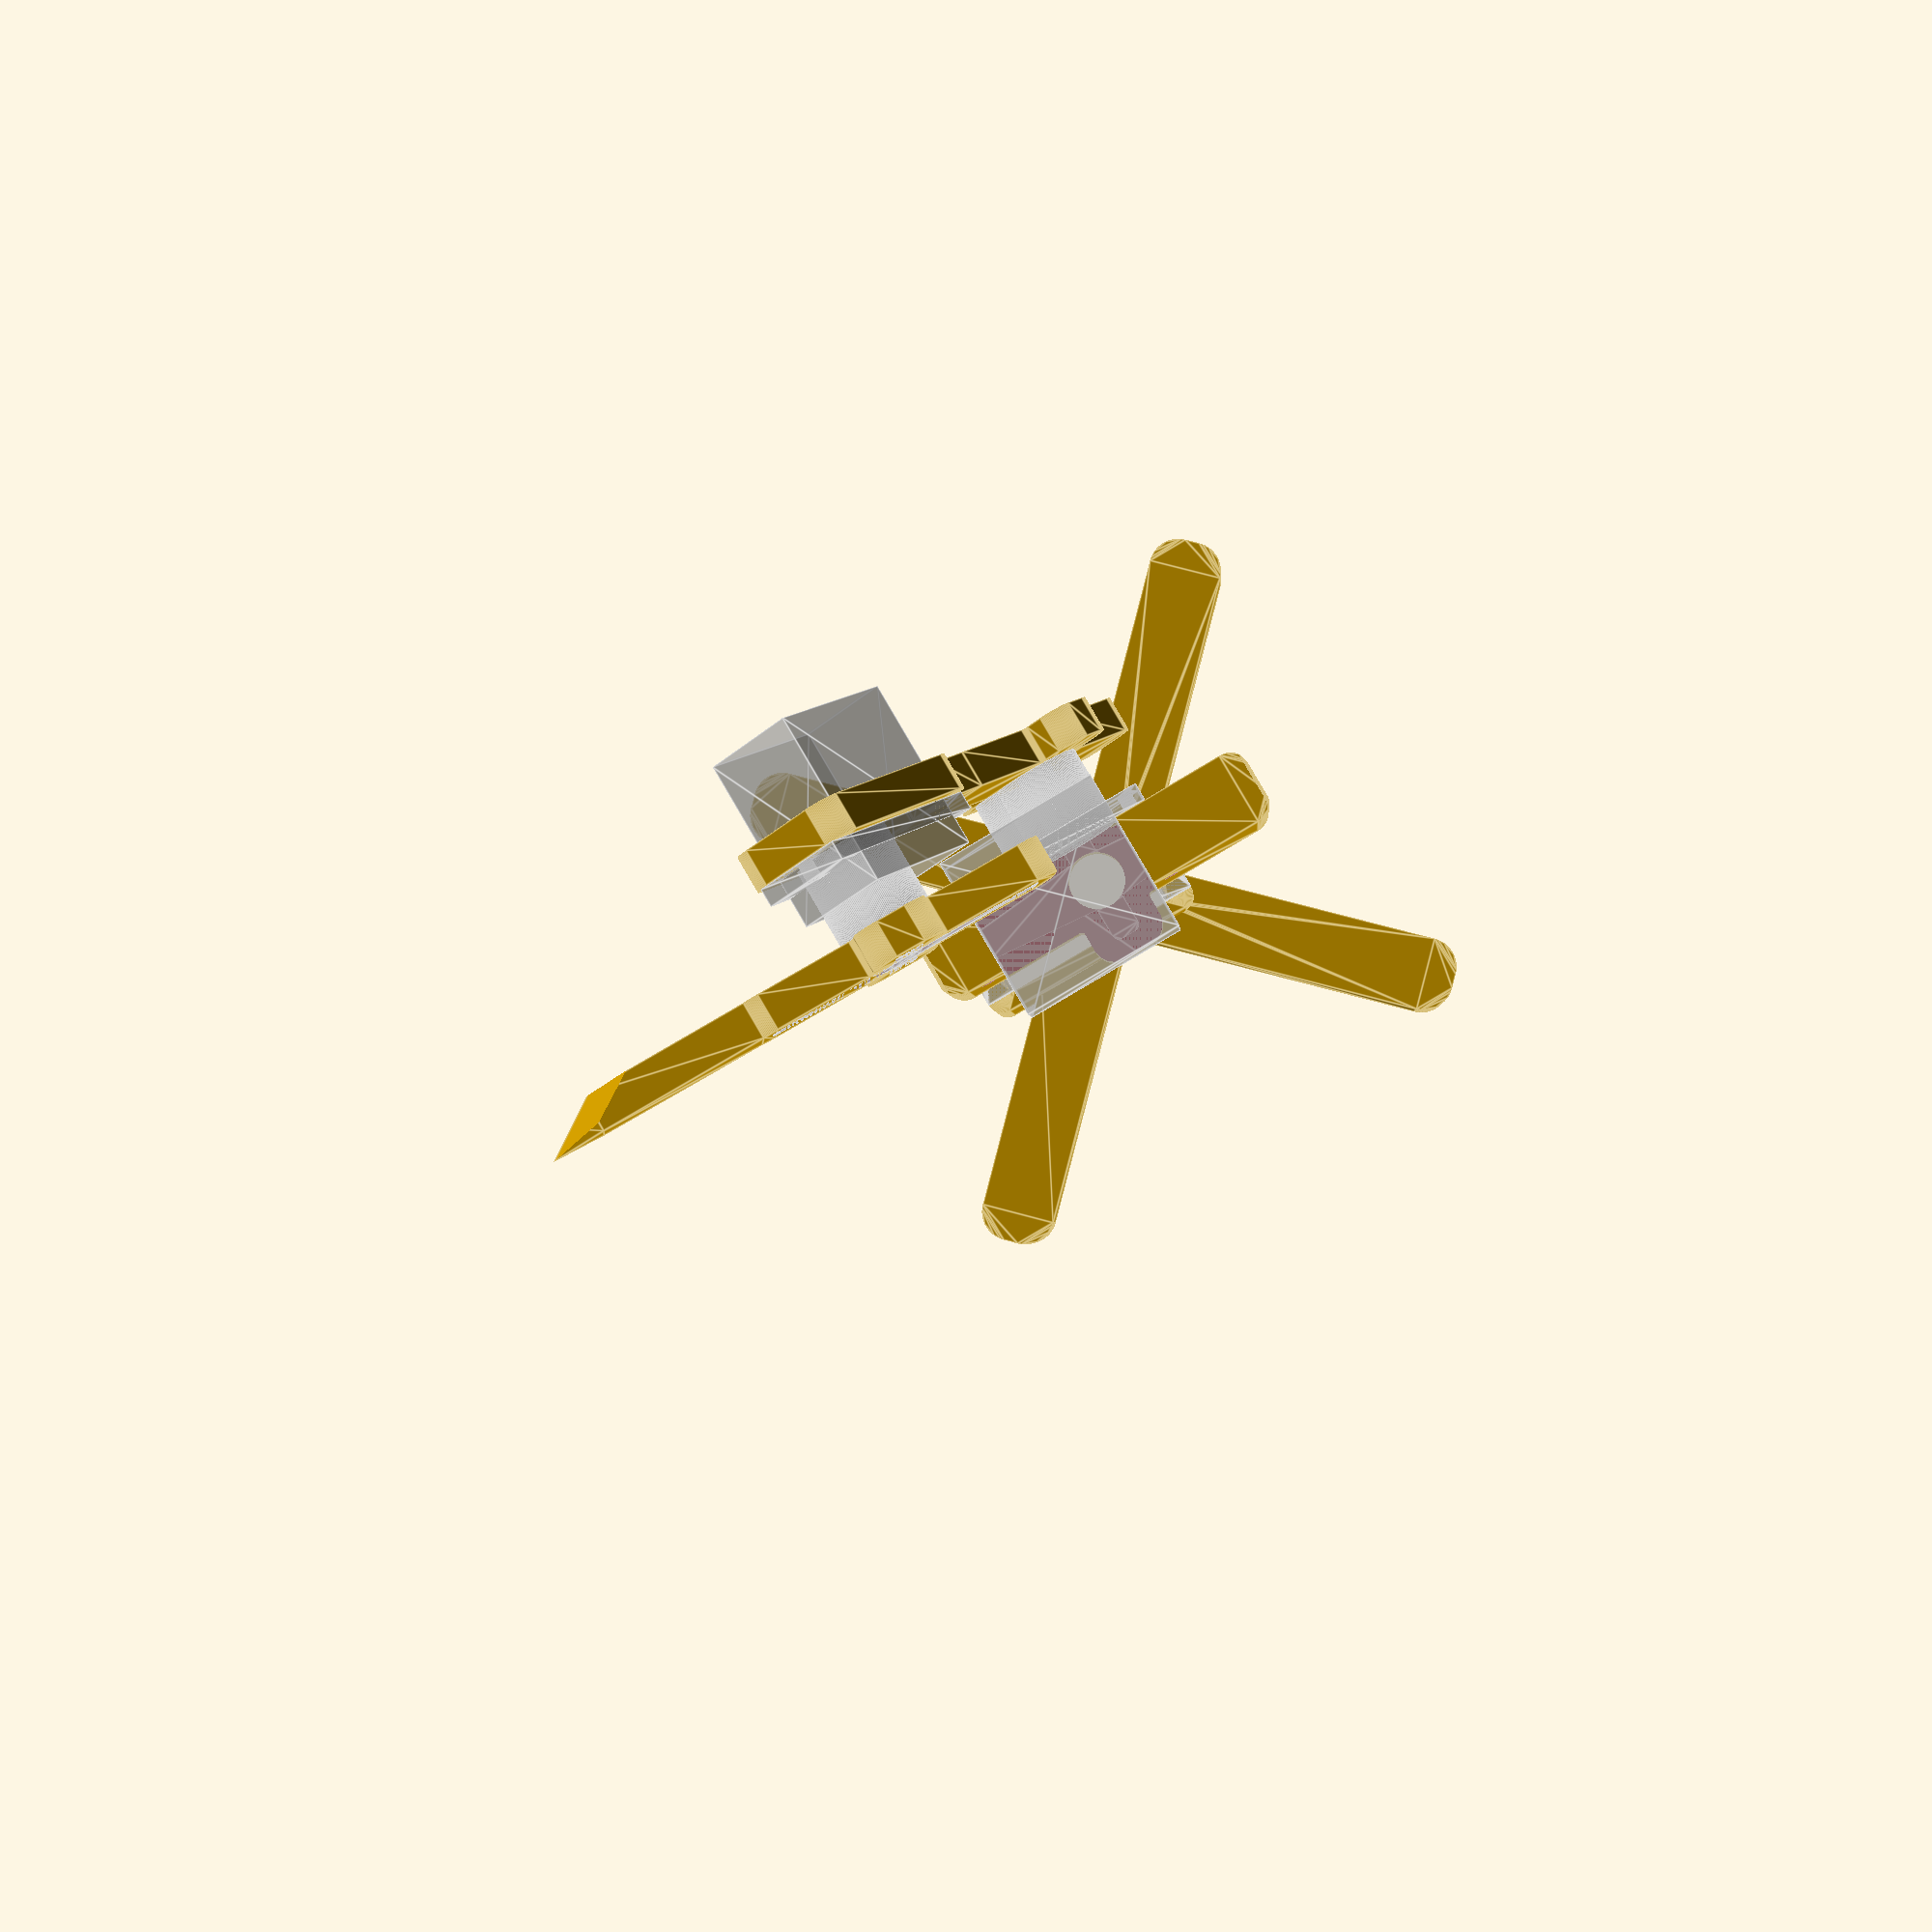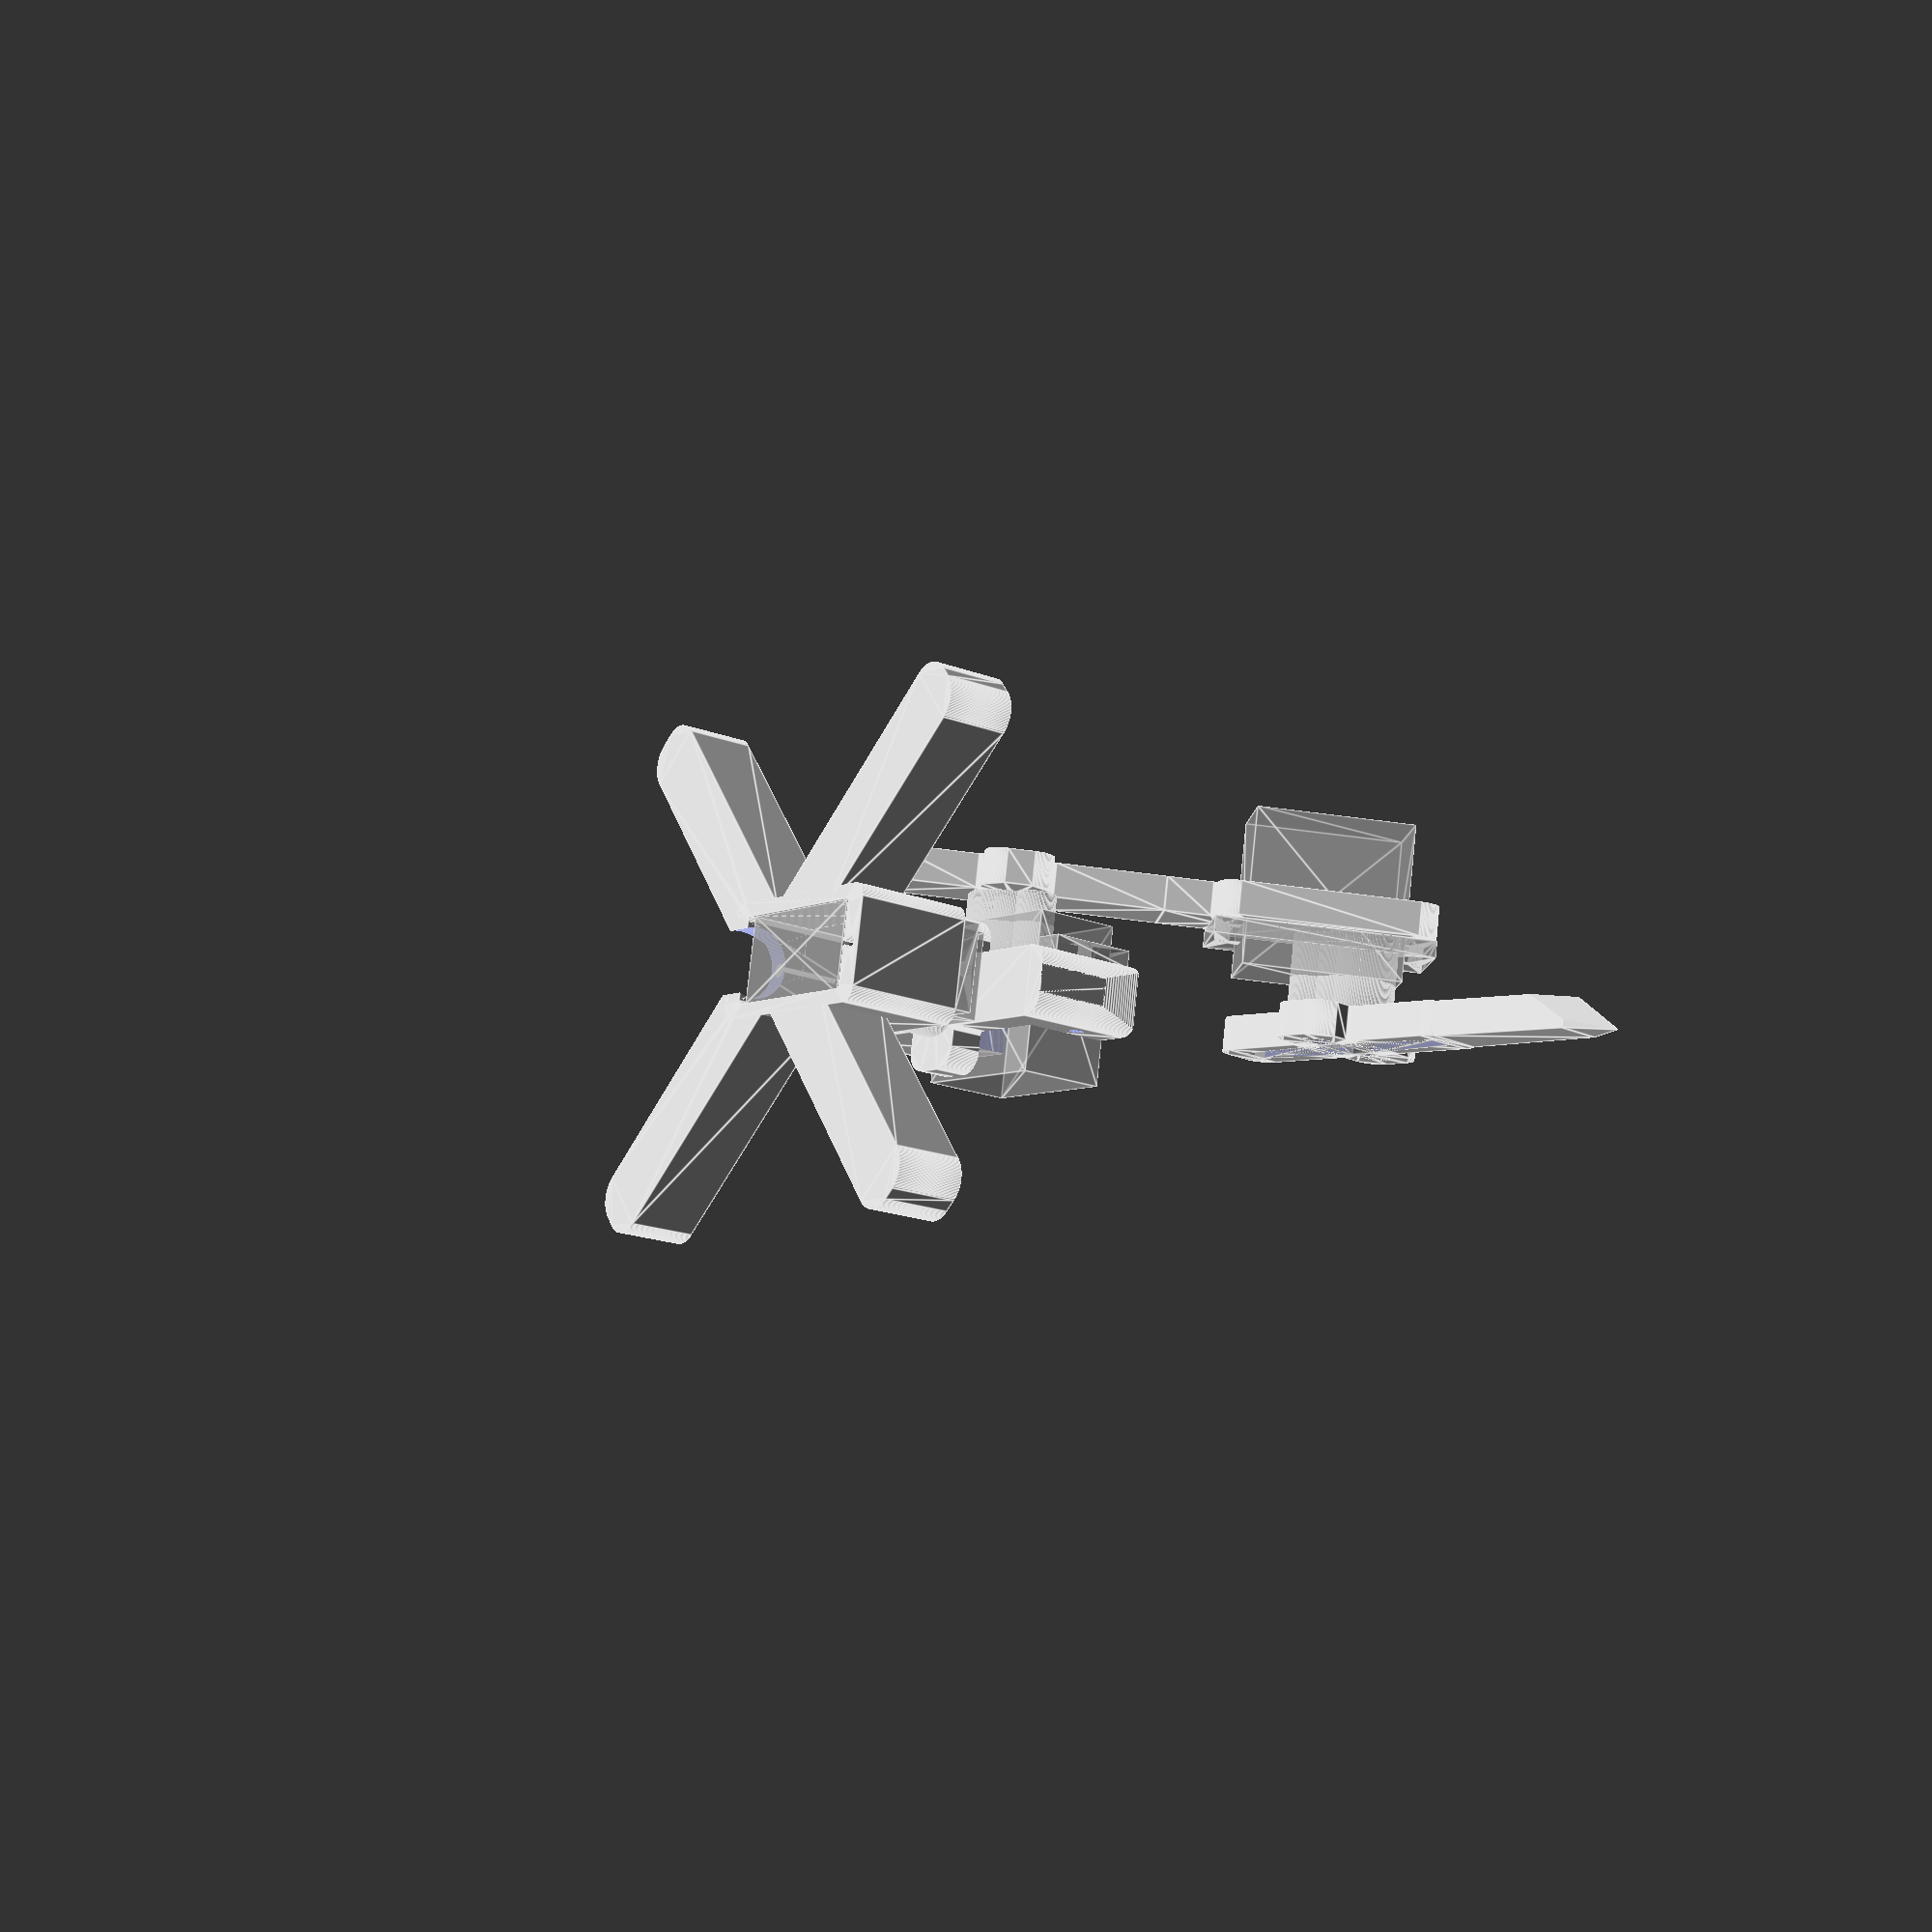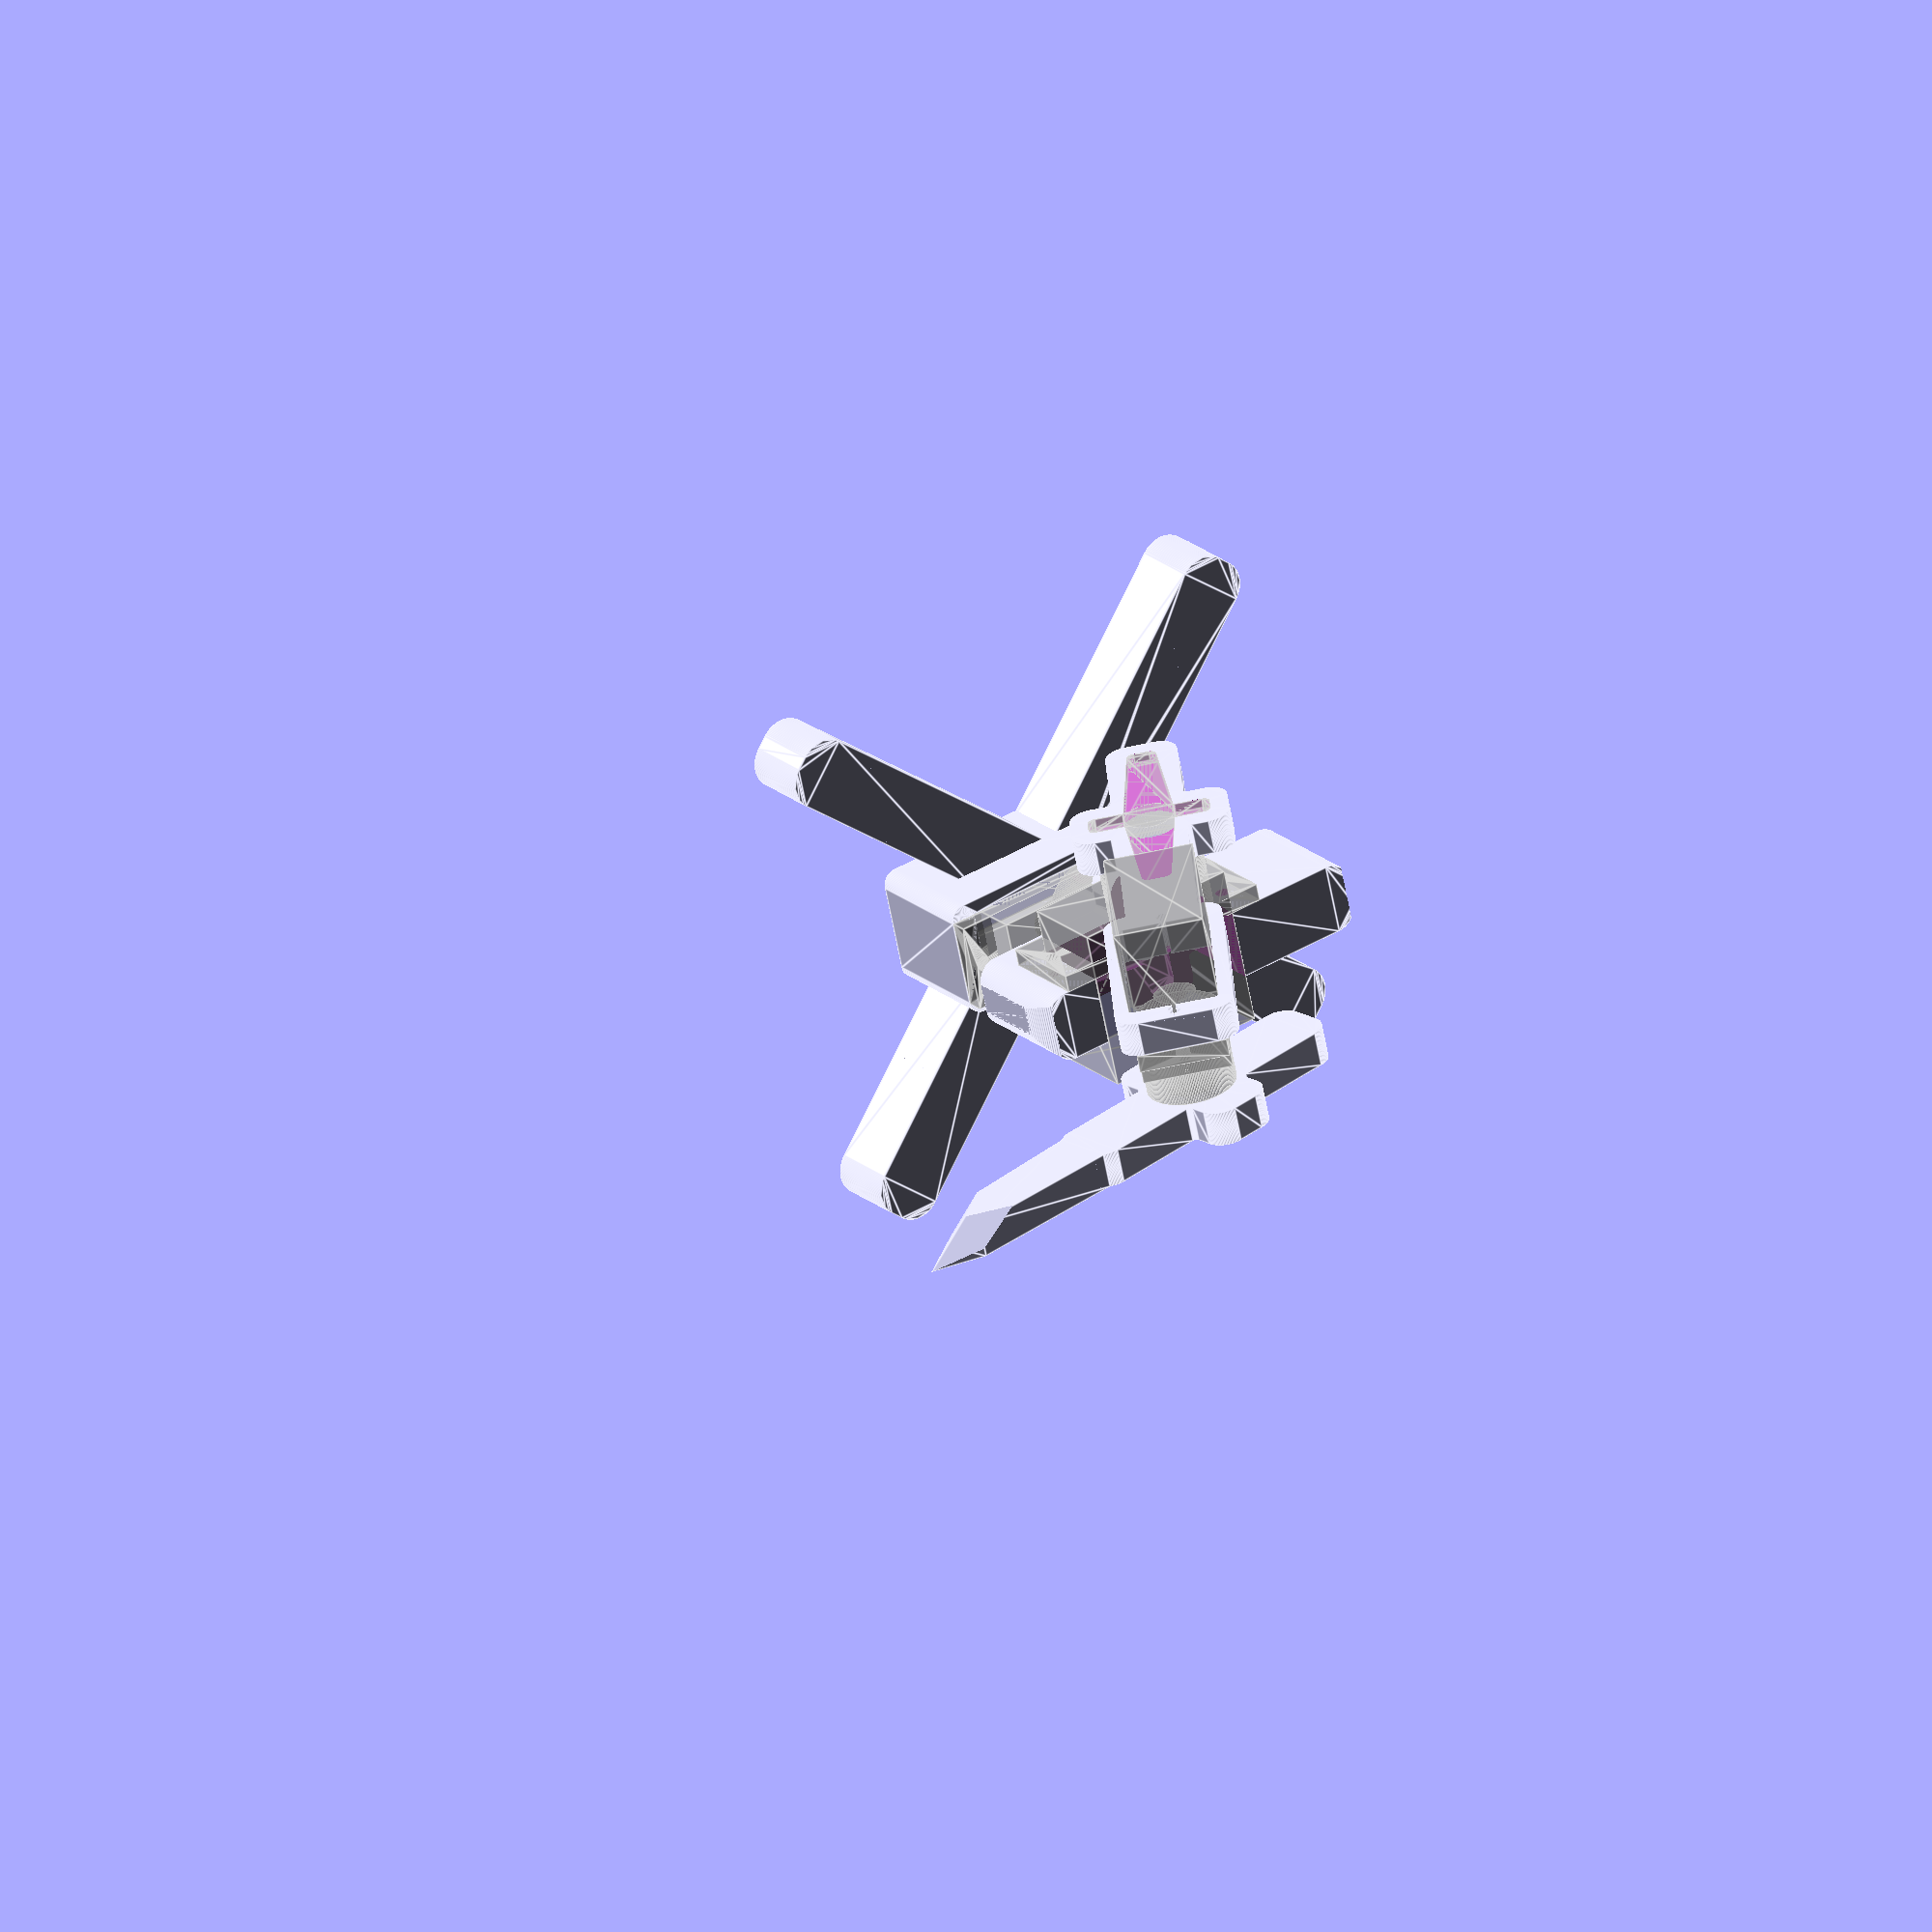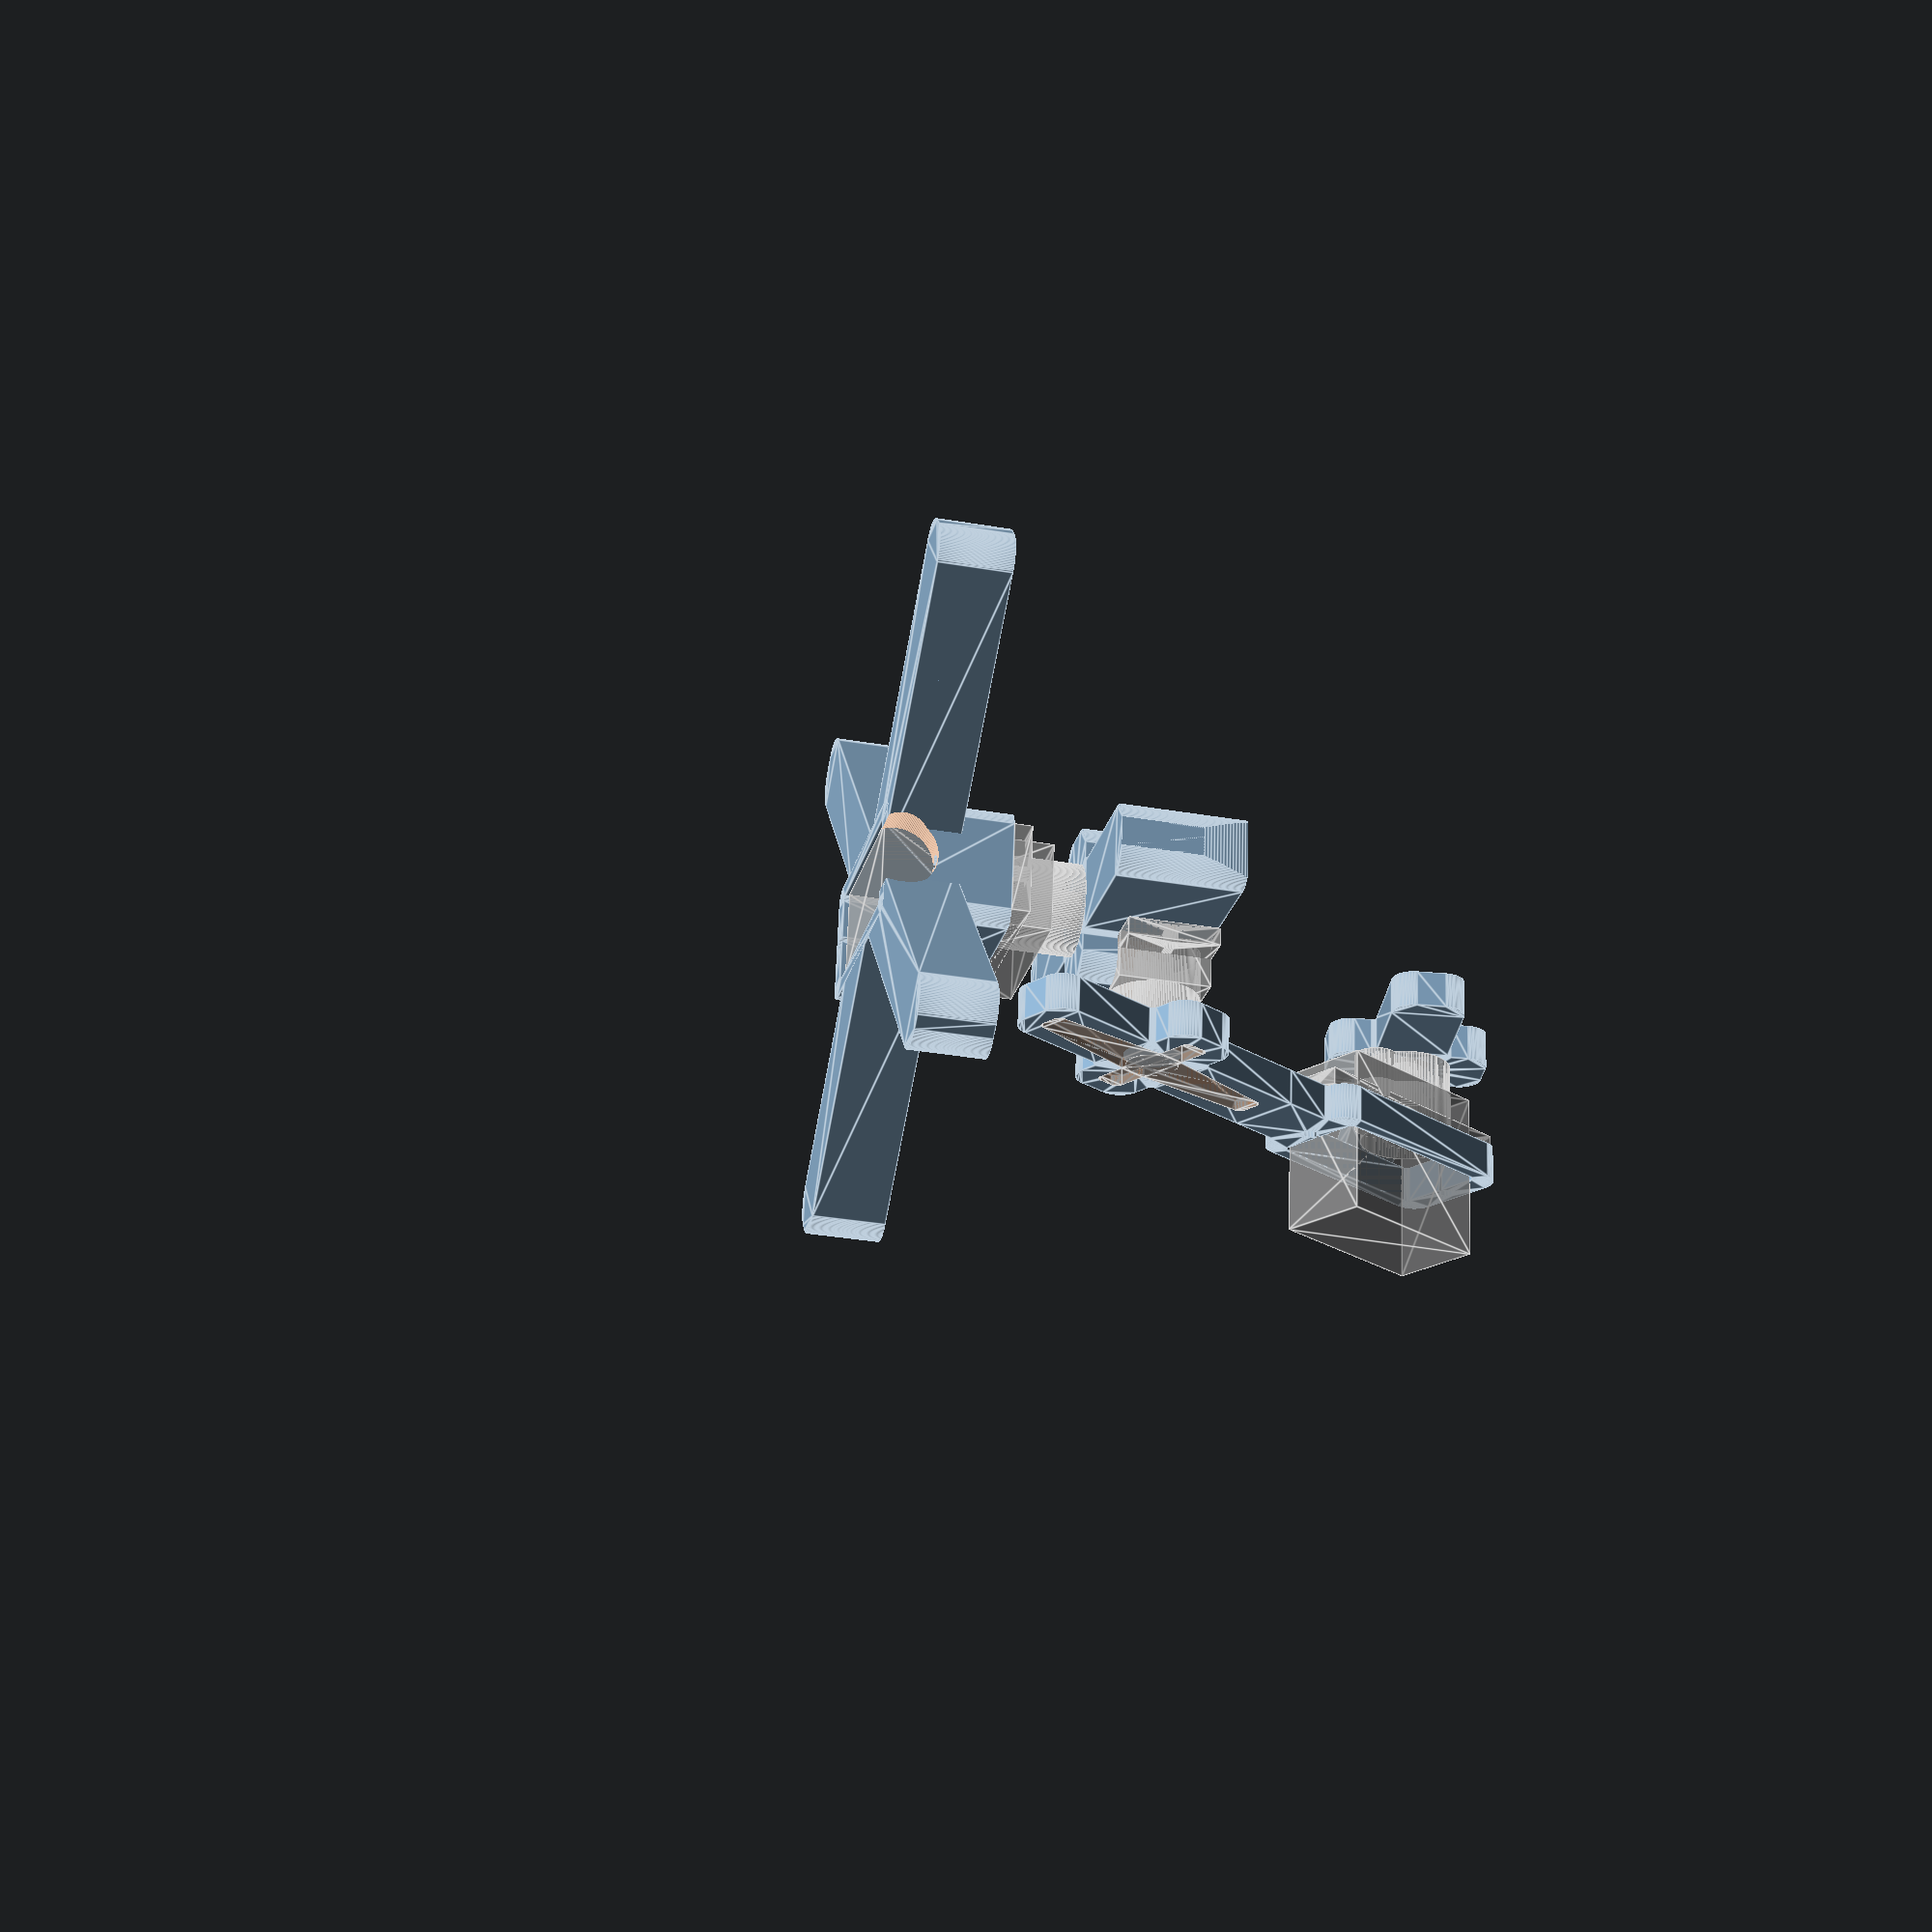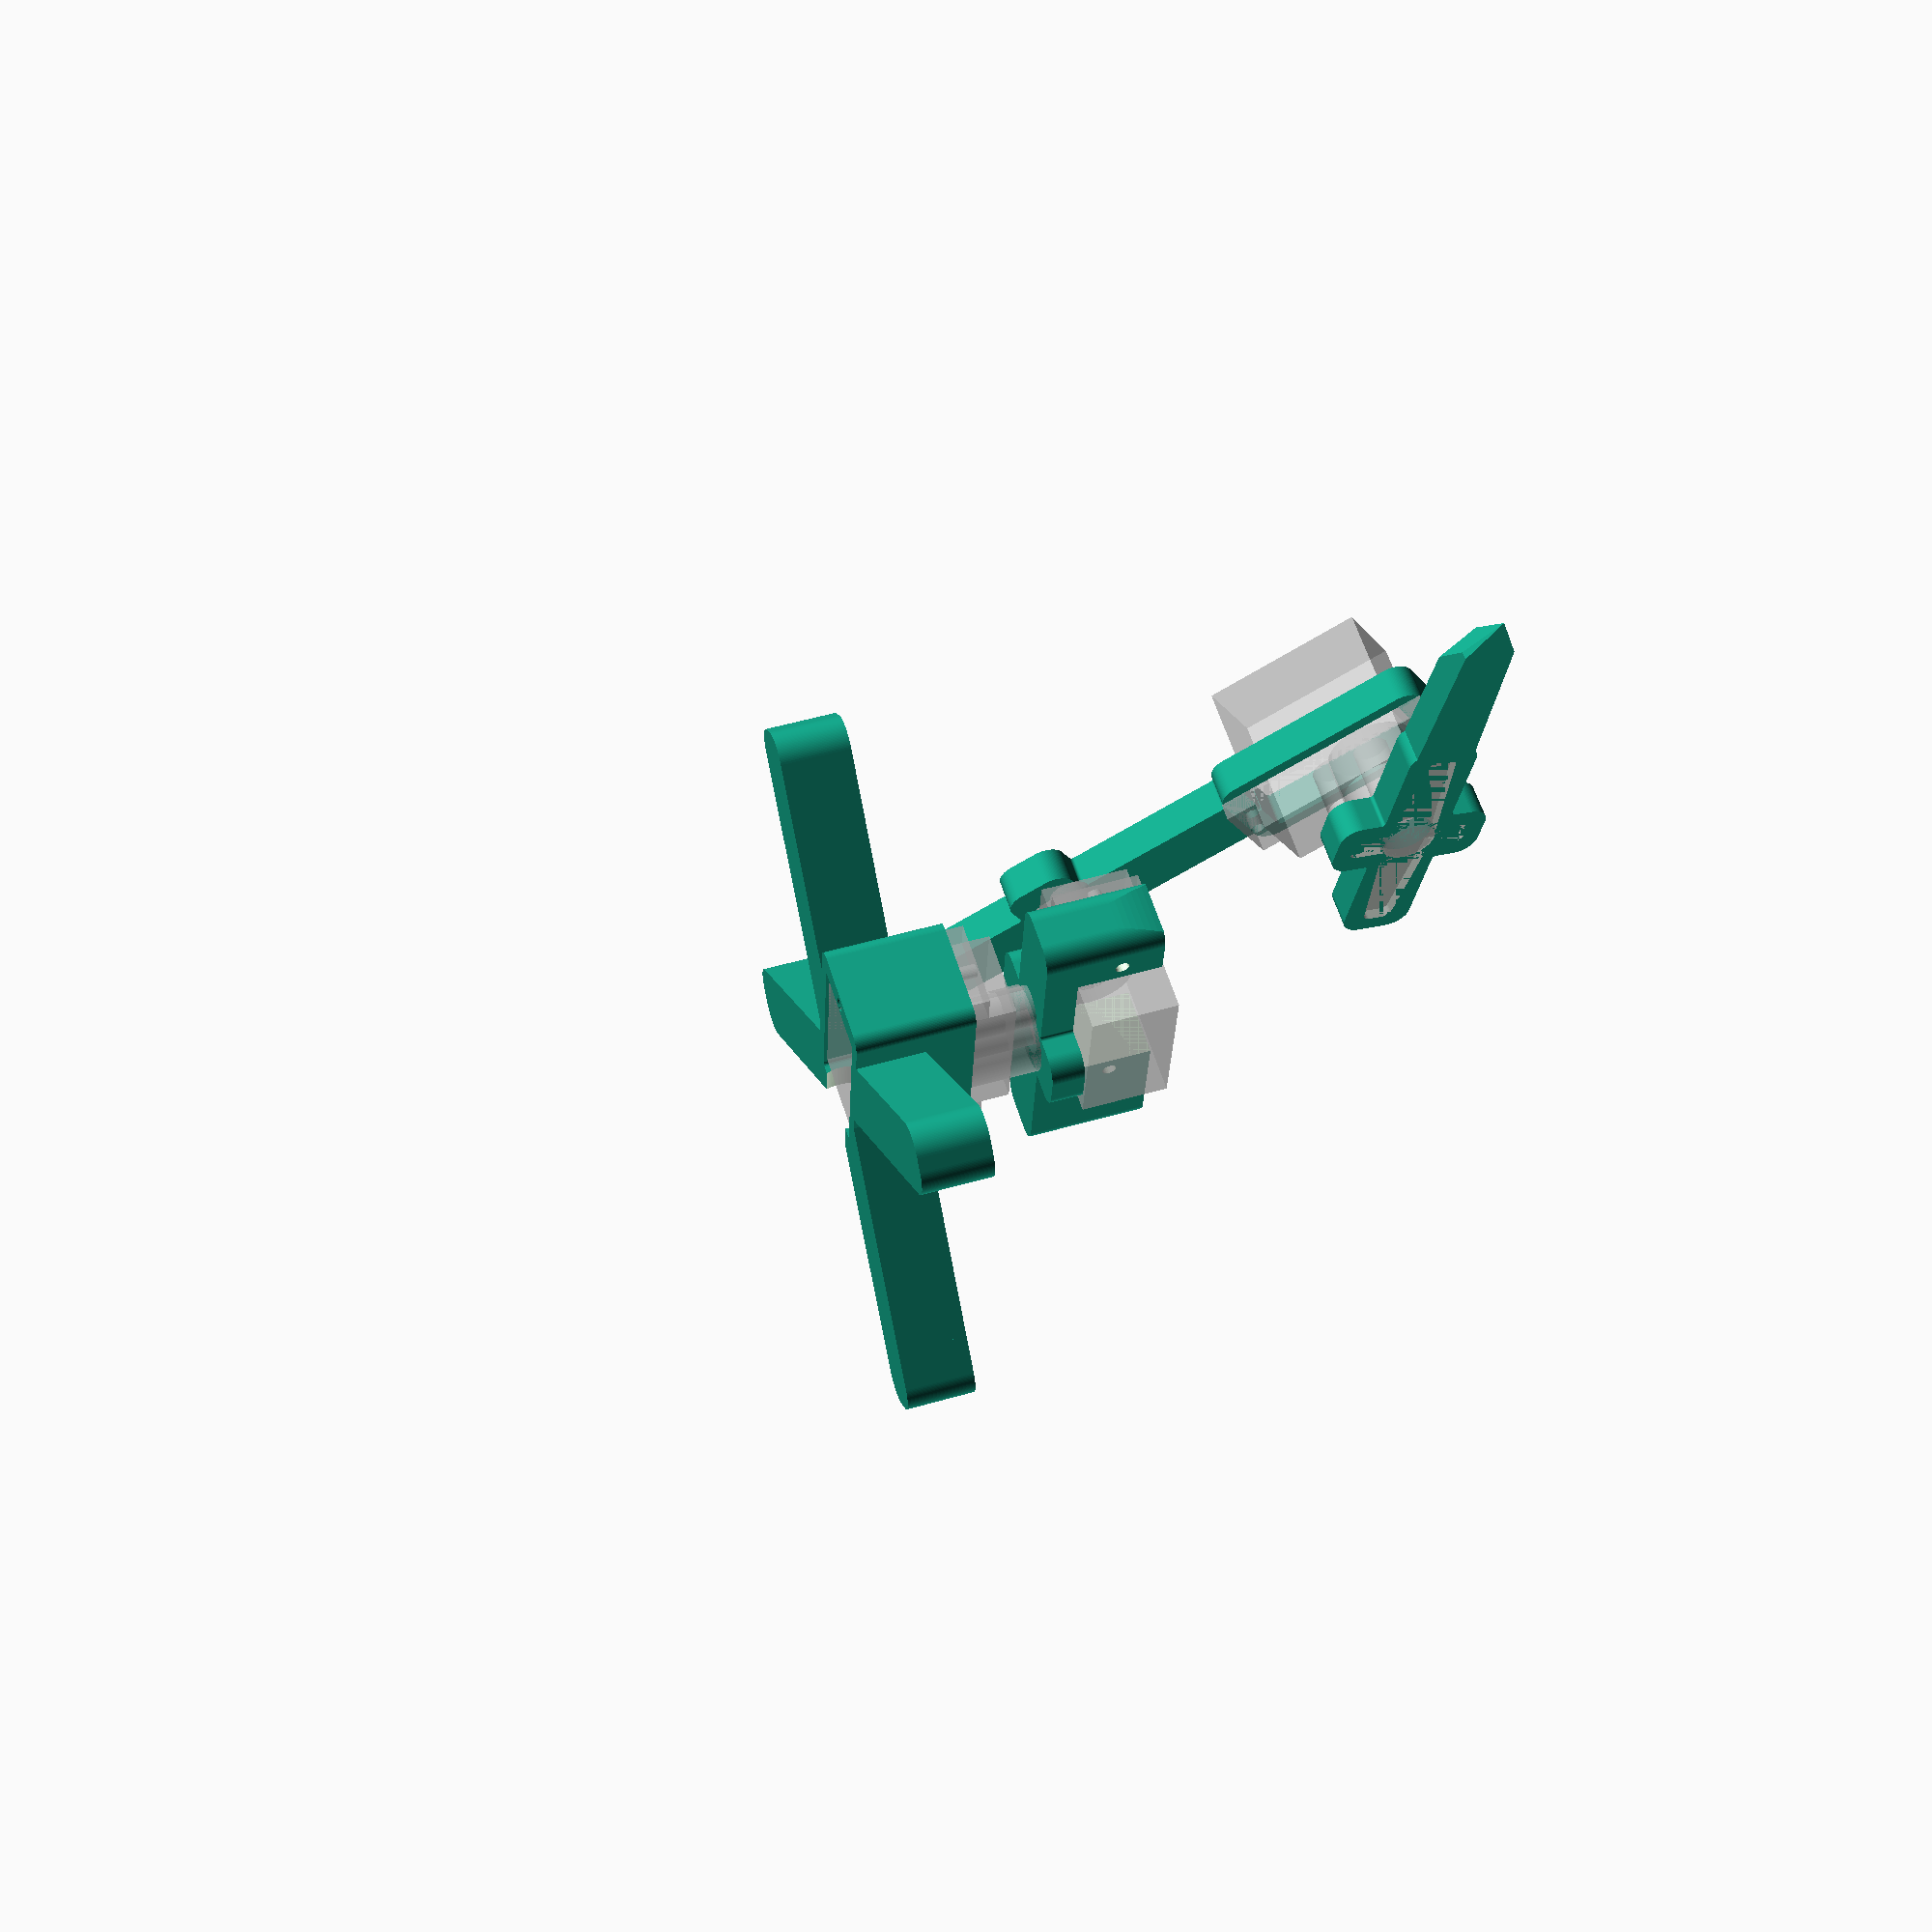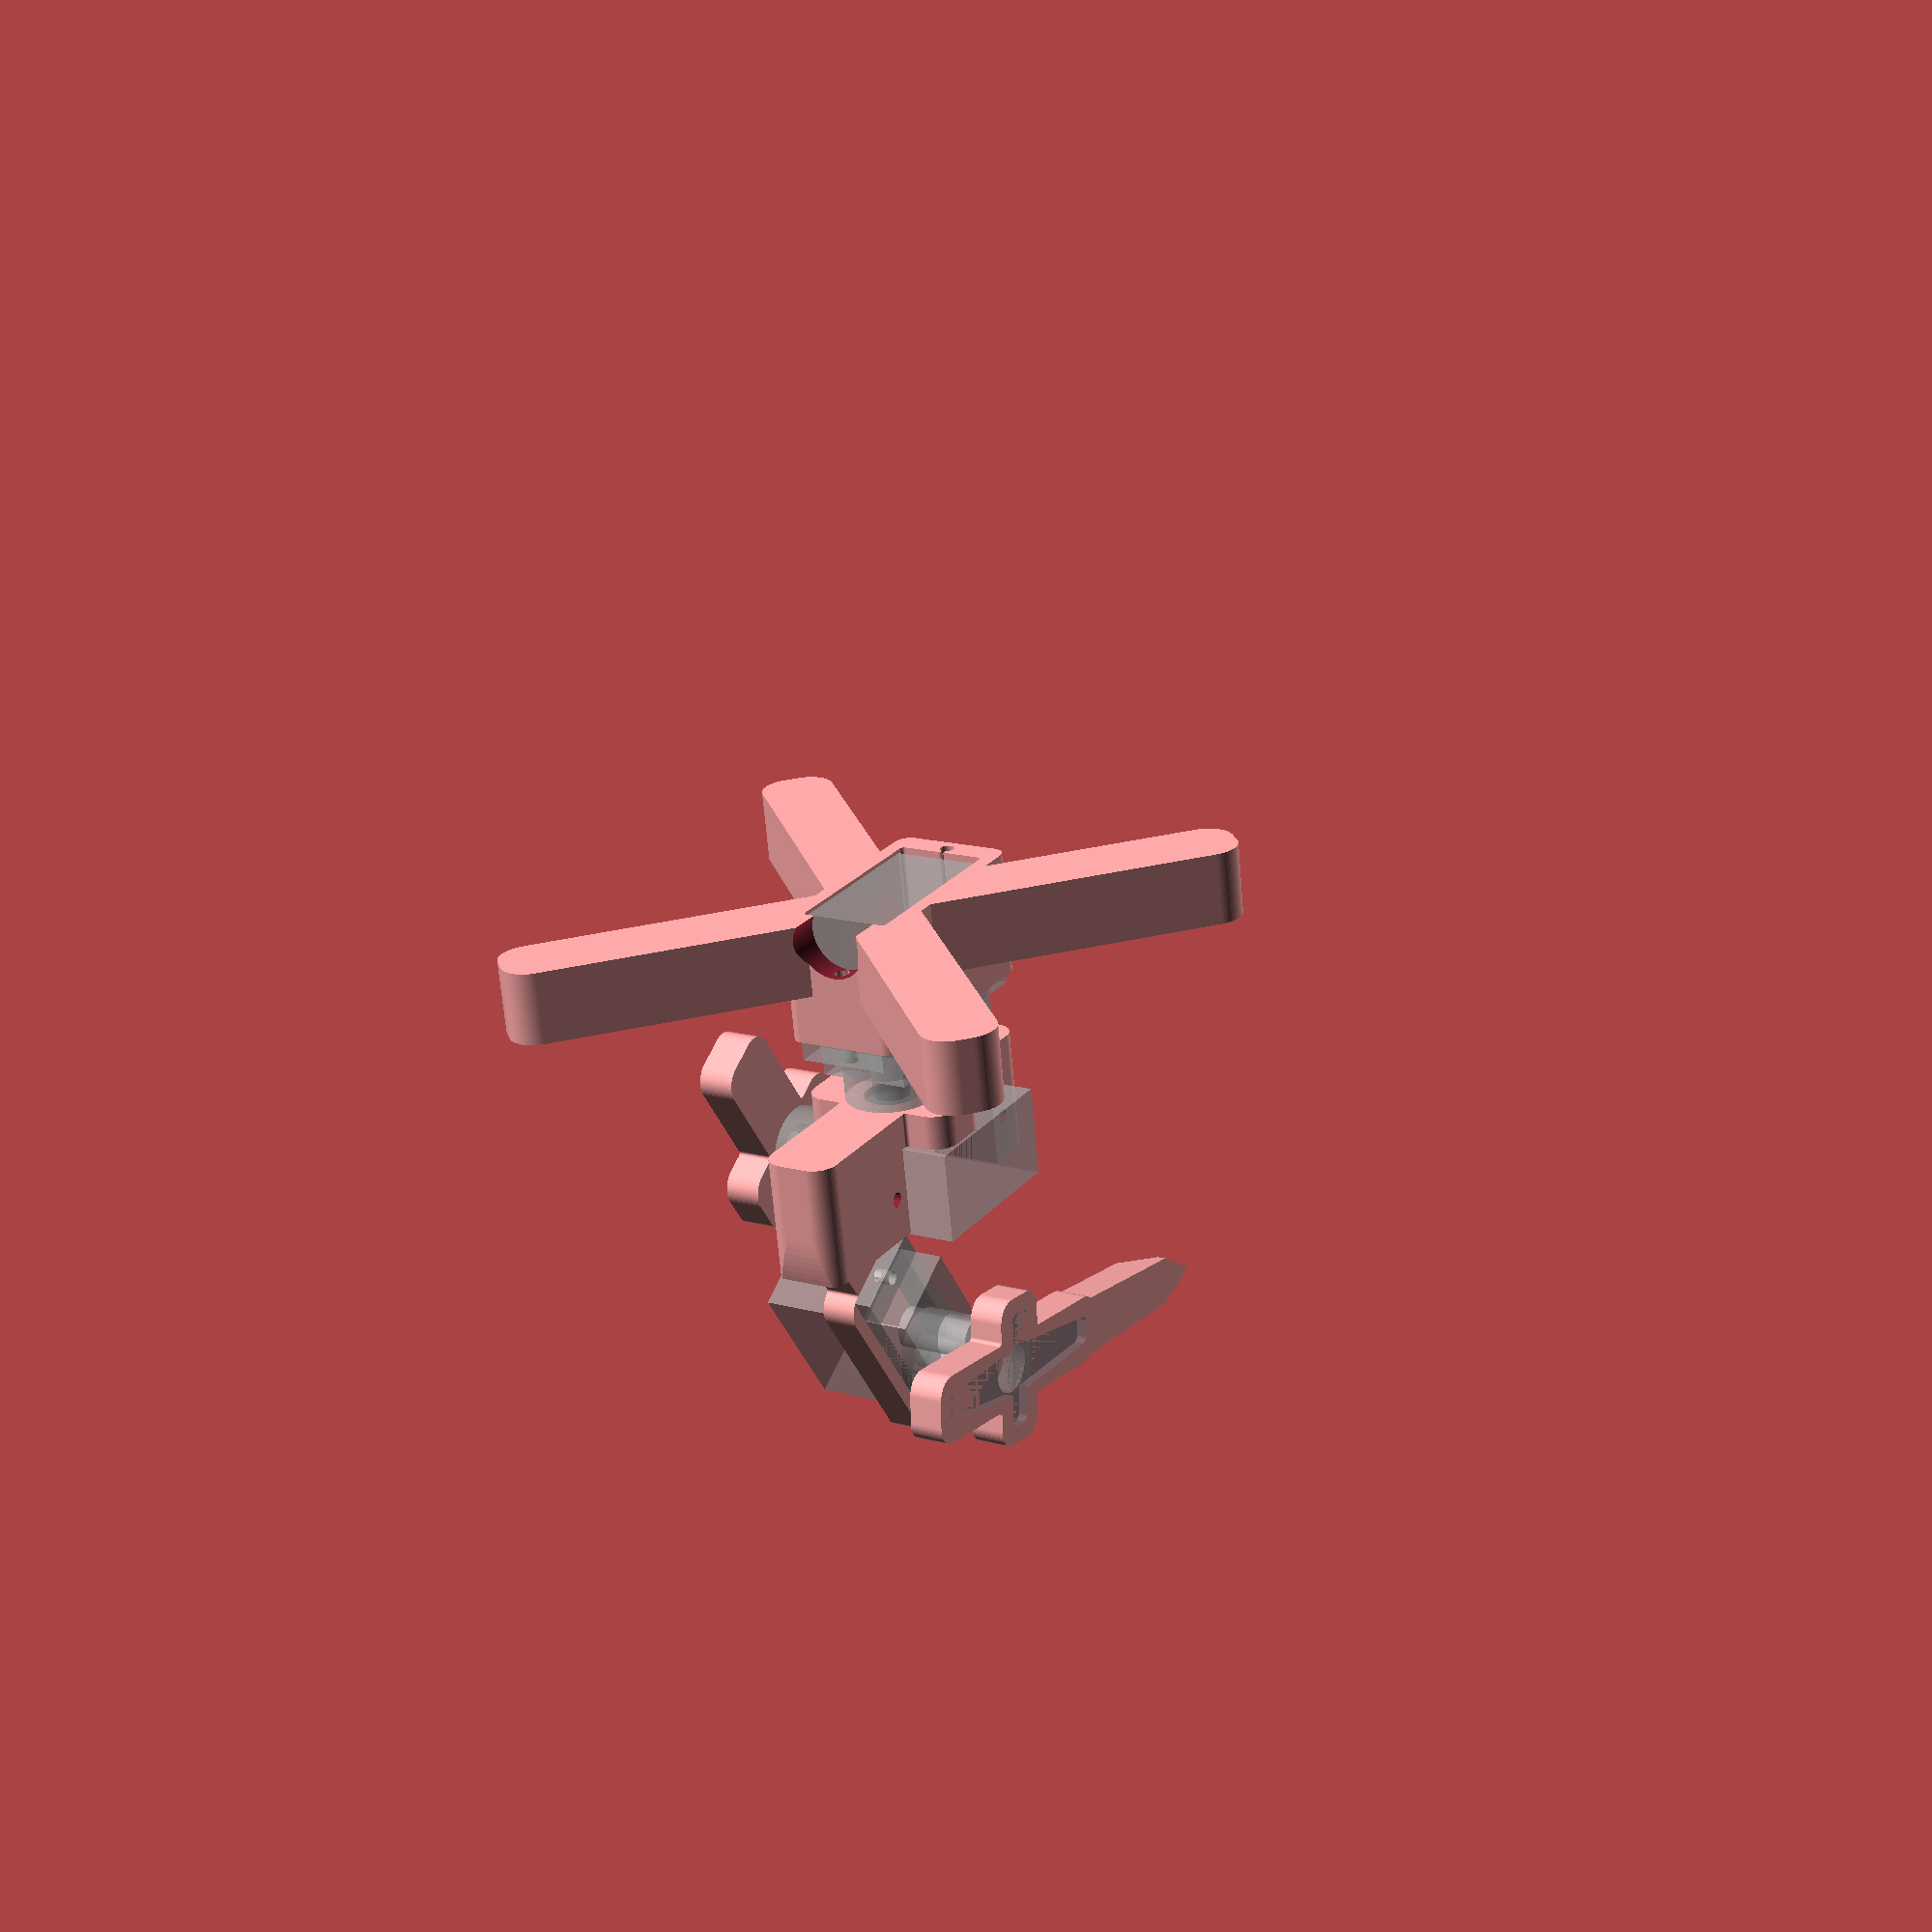
<openscad>
// File simple_arm_sg90.scad 
// (c) 2023 Rich Cameron, for the book Make:Trigonometry
// Licensed under a Creative Commons, Attribution,
// CC-BY 4.0 international license, per
// https://creativecommons.org/licenses/by/4.0/
// Attribute to Rich Cameron, at
// repository github.com/whosawhatsis/Trigonometry

$fs = .2;
$fa = 2;

bicep_l = 50;
forearm_l = 50;

point = [75, 0, 50];

base();
translate([0, 0, 17]) {
	%servo();
	rotate(theta(point)) translate([0, 0, 11]) {
		%horn();
		shoulder();
		translate([0, -5, 11]) rotate([90, 0, 0]) {
			%servo();
			rotate(90 - shoulder(point)) translate([0, 0, 11]) {
				%horn();
				bicep();
				translate([bicep_l, 0, 0]) rotate([0, 180, 0]) {
					%servo();
					rotate(180 - elbow(point)) translate([0, 0, 11]) rotate(180) {
						%horn();
						forearm();
					}
				}
			}
		}
	}
}

function r(point) = sqrt(pow(point[0], 2) + pow(point[1], 2) + pow(point[2], 2));
function theta(point) = atan2(point[1], point[0]);
function phi(point) = acos(point[2] / r(point));
function elbow(point) = acos((pow(bicep_l, 2) + pow(forearm_l, 2) - pow(r(point), 2)) / (2 * bicep_l * forearm_l));
function shoulder(point) = phi(point) - asin(forearm_l * sin(elbow(point)) / r(point));

module base() difference() {
	union() {
		linear_extrude(10, convexity = 5) difference() {
			offset(4) offset(-4) for(a = [-45, 45]) rotate(a) square([10, 100], center = true);
			servo(true);
		}
		linear_extrude(17, convexity = 5) difference() {
			offset(2) translate([5.25, 0, 0]) square([23 + 5, 12.5], center = true);
			servo(true);
		}
	}
	translate([0, 0, 2]) rotate([0, -90, 0]) cylinder(r = 5, h = 20);
}

module shoulder() difference() {
	intersection() {
		linear_extrude(17, convexity = 5) difference() {
			offset(3) offset(-3.5) offset(.5) {
				square([50, 10], center = true);
				square([10, 22], center = true);
			}
			circle(3.8);
		}
		translate([0, 0, 11]) rotate([-90, 0, 0]) linear_extrude(100, center = true) hull() for(i = [0, 100]) translate([0, i, 0]) circle(25);
	}
	*translate([0, 0, -.1]) cylinder(r = 3.8, h = 5);
	horn(true);
	for(i = [1, -1]) translate([5.25 + i * 28/2, 0, 11]) rotate([90, 0, 0]) cylinder(r = 1, h = 50, center = true);

	translate([5.25, 0, 4.75]) linear_extrude(17) square([23, 50], center = true);
}

module bicep(l = bicep_l) difference() {
	linear_extrude(5, convexity = 5) difference() {
		offset(3) offset(-3.5) offset(.5) {
			square([43, 10], center = true);
			square([10, 22], center = true);
			hull() {
				circle(5);
				translate([l, 0, 0]) {
					circle(5);
				}
			}
			offset(2) translate([l - 5.25, 0, 0]) square([23 + 5, 12.5], center = true);
		}
		translate([l, 0, 0]) rotate(180) servo(true);
		circle(3.8);
	}
	*translate([0, 0, -.1]) cylinder(r = 3.8, h = 5);
	translate([0, 0, 4 - .4]) linear_extrude(50, convexity = 5) offset(1) offset(-1) {
		hull() {
			square([38, 4], center = true);
			square([4, 7], center = true);
		}
		square([4, 17], center = true);
	}
}

module forearm(l = forearm_l) difference() {
	intersection() {
		linear_extrude(5, convexity = 5) difference() {
			union() {
				offset(3) offset(-3.5) offset(.5) {
					square([43, 10], center = true);
					square([10, 22], center = true);
				}
				hull() {
					circle(5);
					translate([l, 0, 0]) scale([2, 1, 1]) rotate(135) square(5);
				}
			}
			circle(3.8);
		}
		union() {
			translate([l, 0, 5]) rotate([0, -90, 0]) cylinder(r1 = 0, r2 = l * 2 / 3, h = l, $fn = 4);
			cube(44, center = true);
		}
	}
	horn(true);
}

module horn(hole = false) if(!false) translate([0, 0, 5]) rotate([180, 0, 0]) {
	linear_extrude(1.4) offset(1) offset(-1) {
		hull() {
			square([38, 4], center = true);
			square([4, 7], center = true);
		}
		square([4, 17], center = true);
	}
	cylinder(r = 3.5, h = 4);
} else {
	
}

module servo(hole = false) if(!hole) {
	cylinder(r = 2.5, h = 14);
	cylinder(r = 6.25, h = 11);
	translate([6, 0, 0]) cylinder(r = 3, h = 11);
	translate([5.25, 0, 0]) {
		translate([0, 0, -23 + 6.5]) linear_extrude(23) square([23, 12.5], center = true);
		linear_extrude(2.5) difference() {
			square([32, 12.5], center = true);
			for(i = [1, -1]) translate([i * 28/2, 0, 0]) circle(1);
		}
	}
} else {
	translate([5.25, 0, 0]) {
		for(i = [1, -1]) translate([i * 28/2, 0, 0]) circle(1);
		square([28, .5], center = true);
		offset(.5) offset(-.5) square([25, 12.5], center = true);
	}
}
</openscad>
<views>
elev=2.7 azim=149.6 roll=3.3 proj=p view=edges
elev=19.2 azim=169.7 roll=234.2 proj=p view=edges
elev=159.6 azim=347.3 roll=213.4 proj=o view=edges
elev=214.0 azim=170.8 roll=283.1 proj=p view=edges
elev=308.4 azim=262.5 roll=252.6 proj=p view=wireframe
elev=67.4 azim=239.3 roll=184.9 proj=p view=solid
</views>
